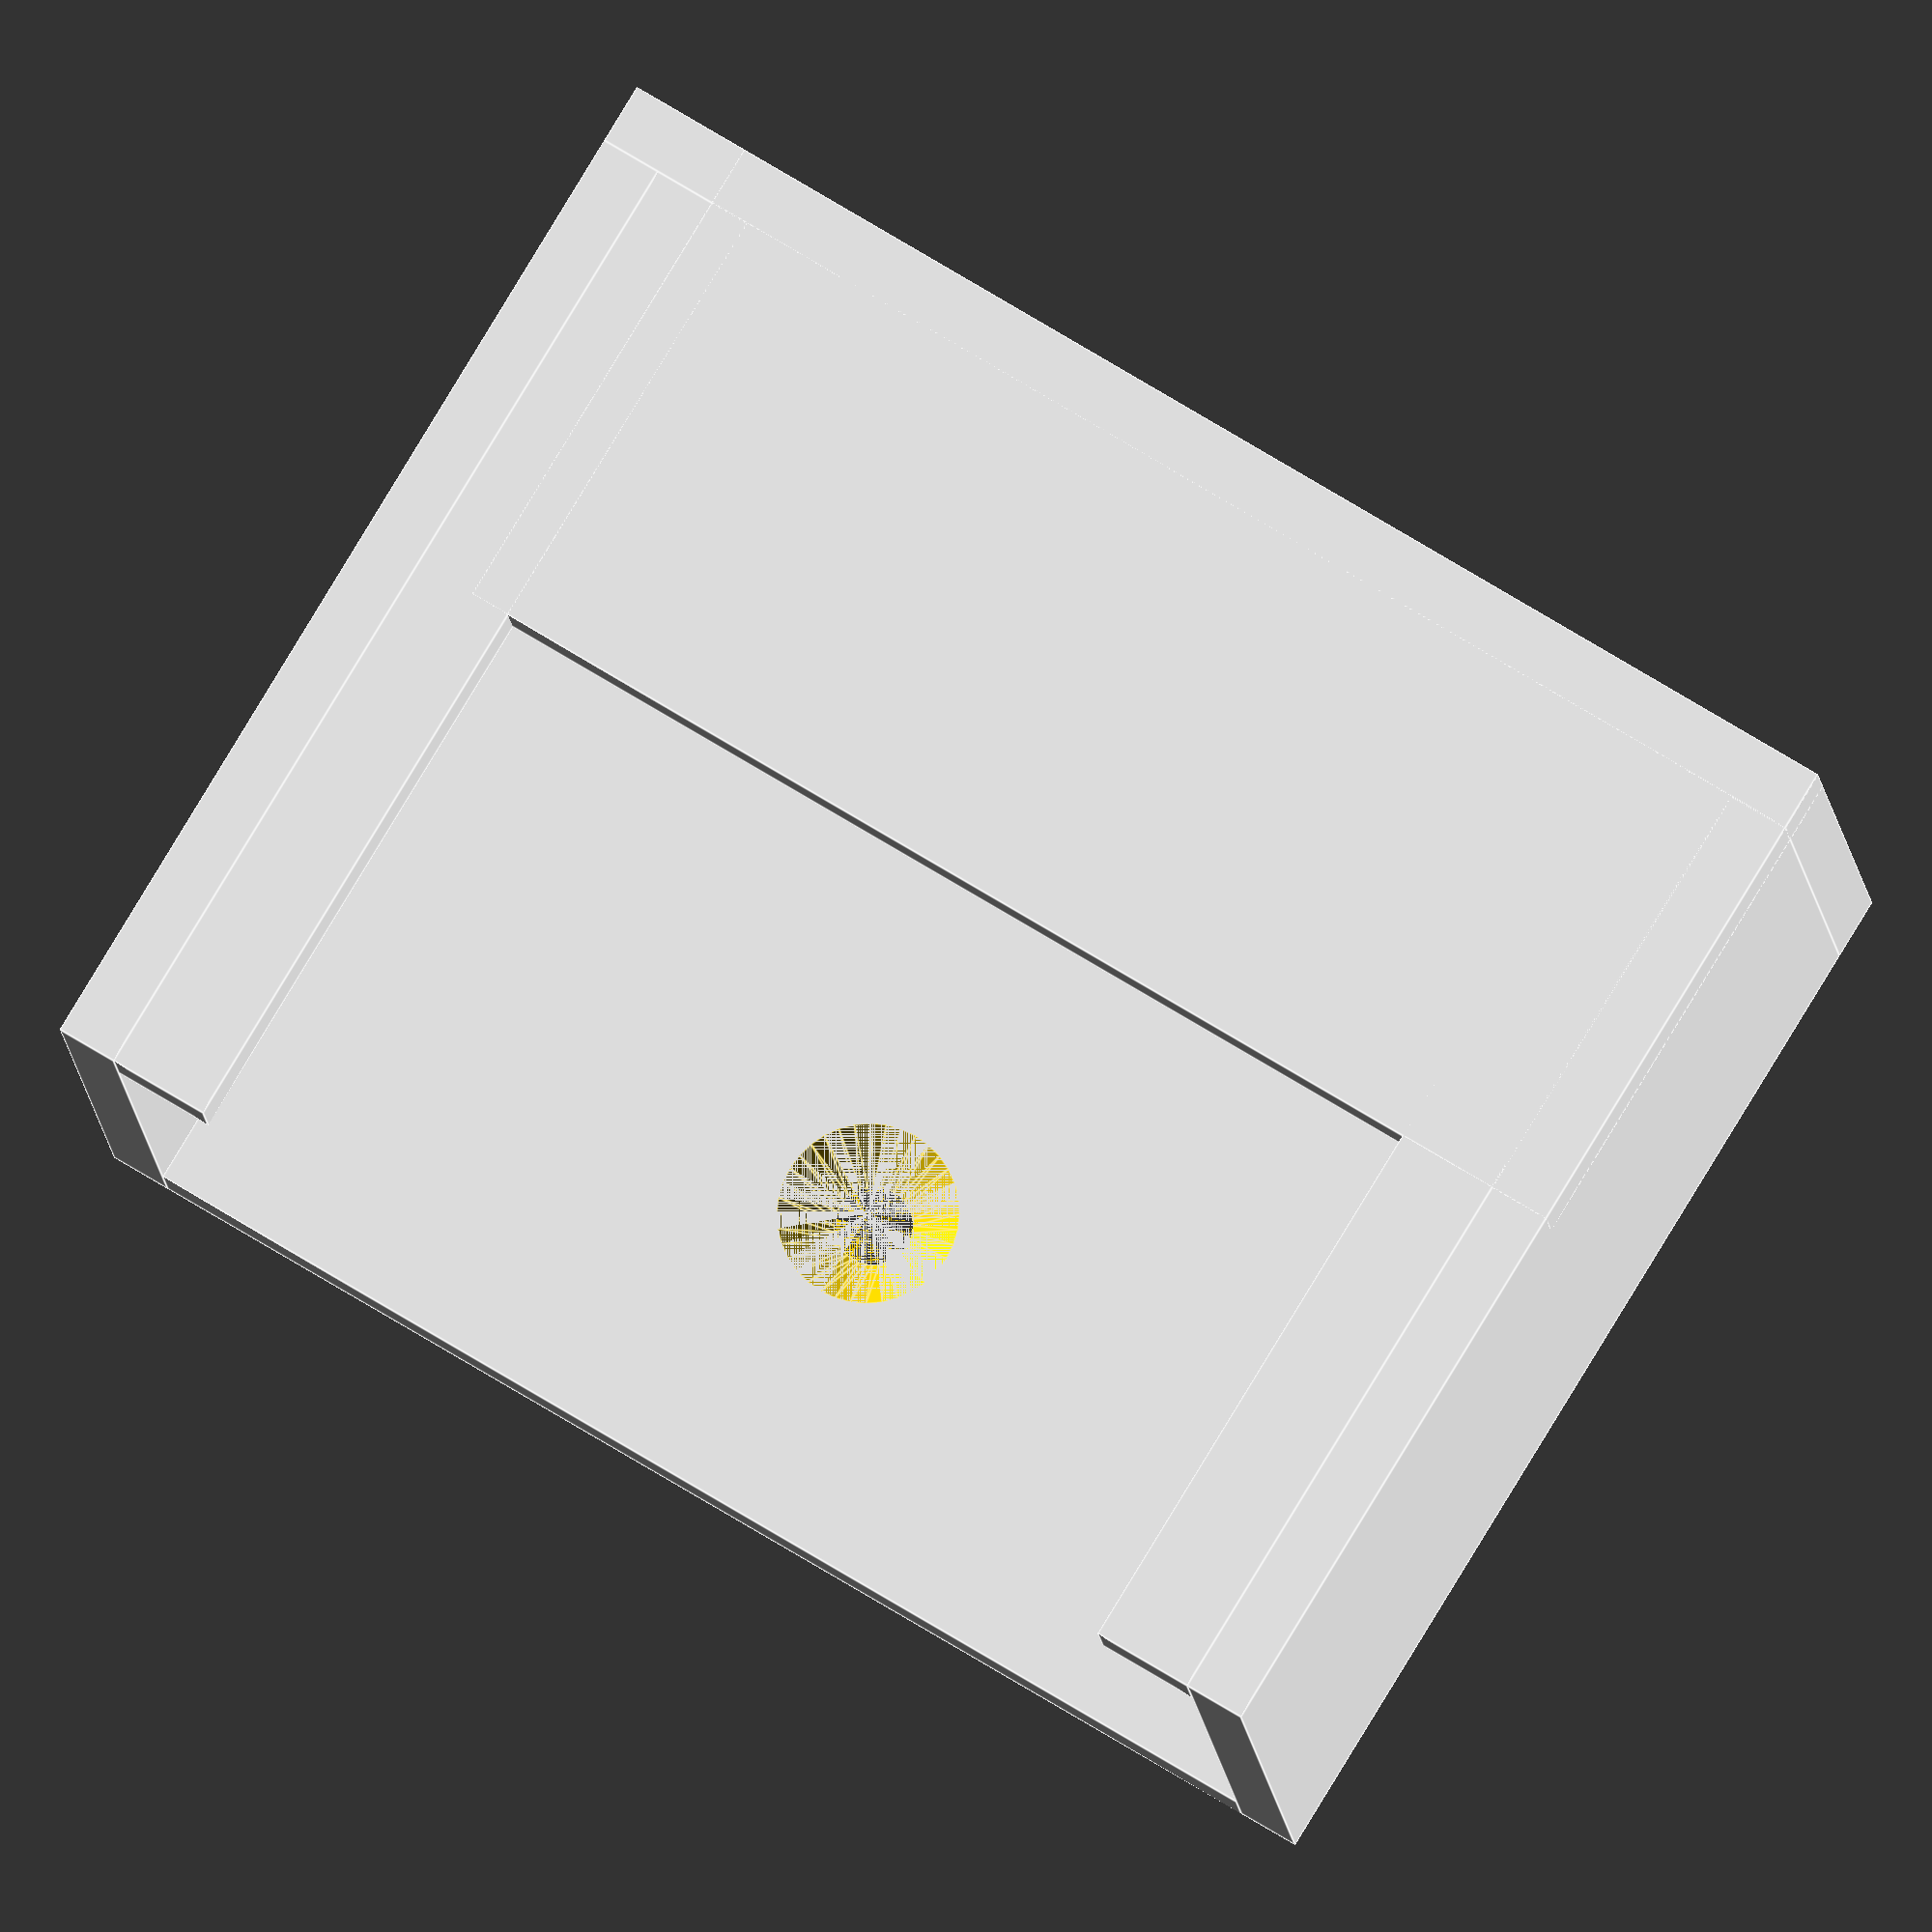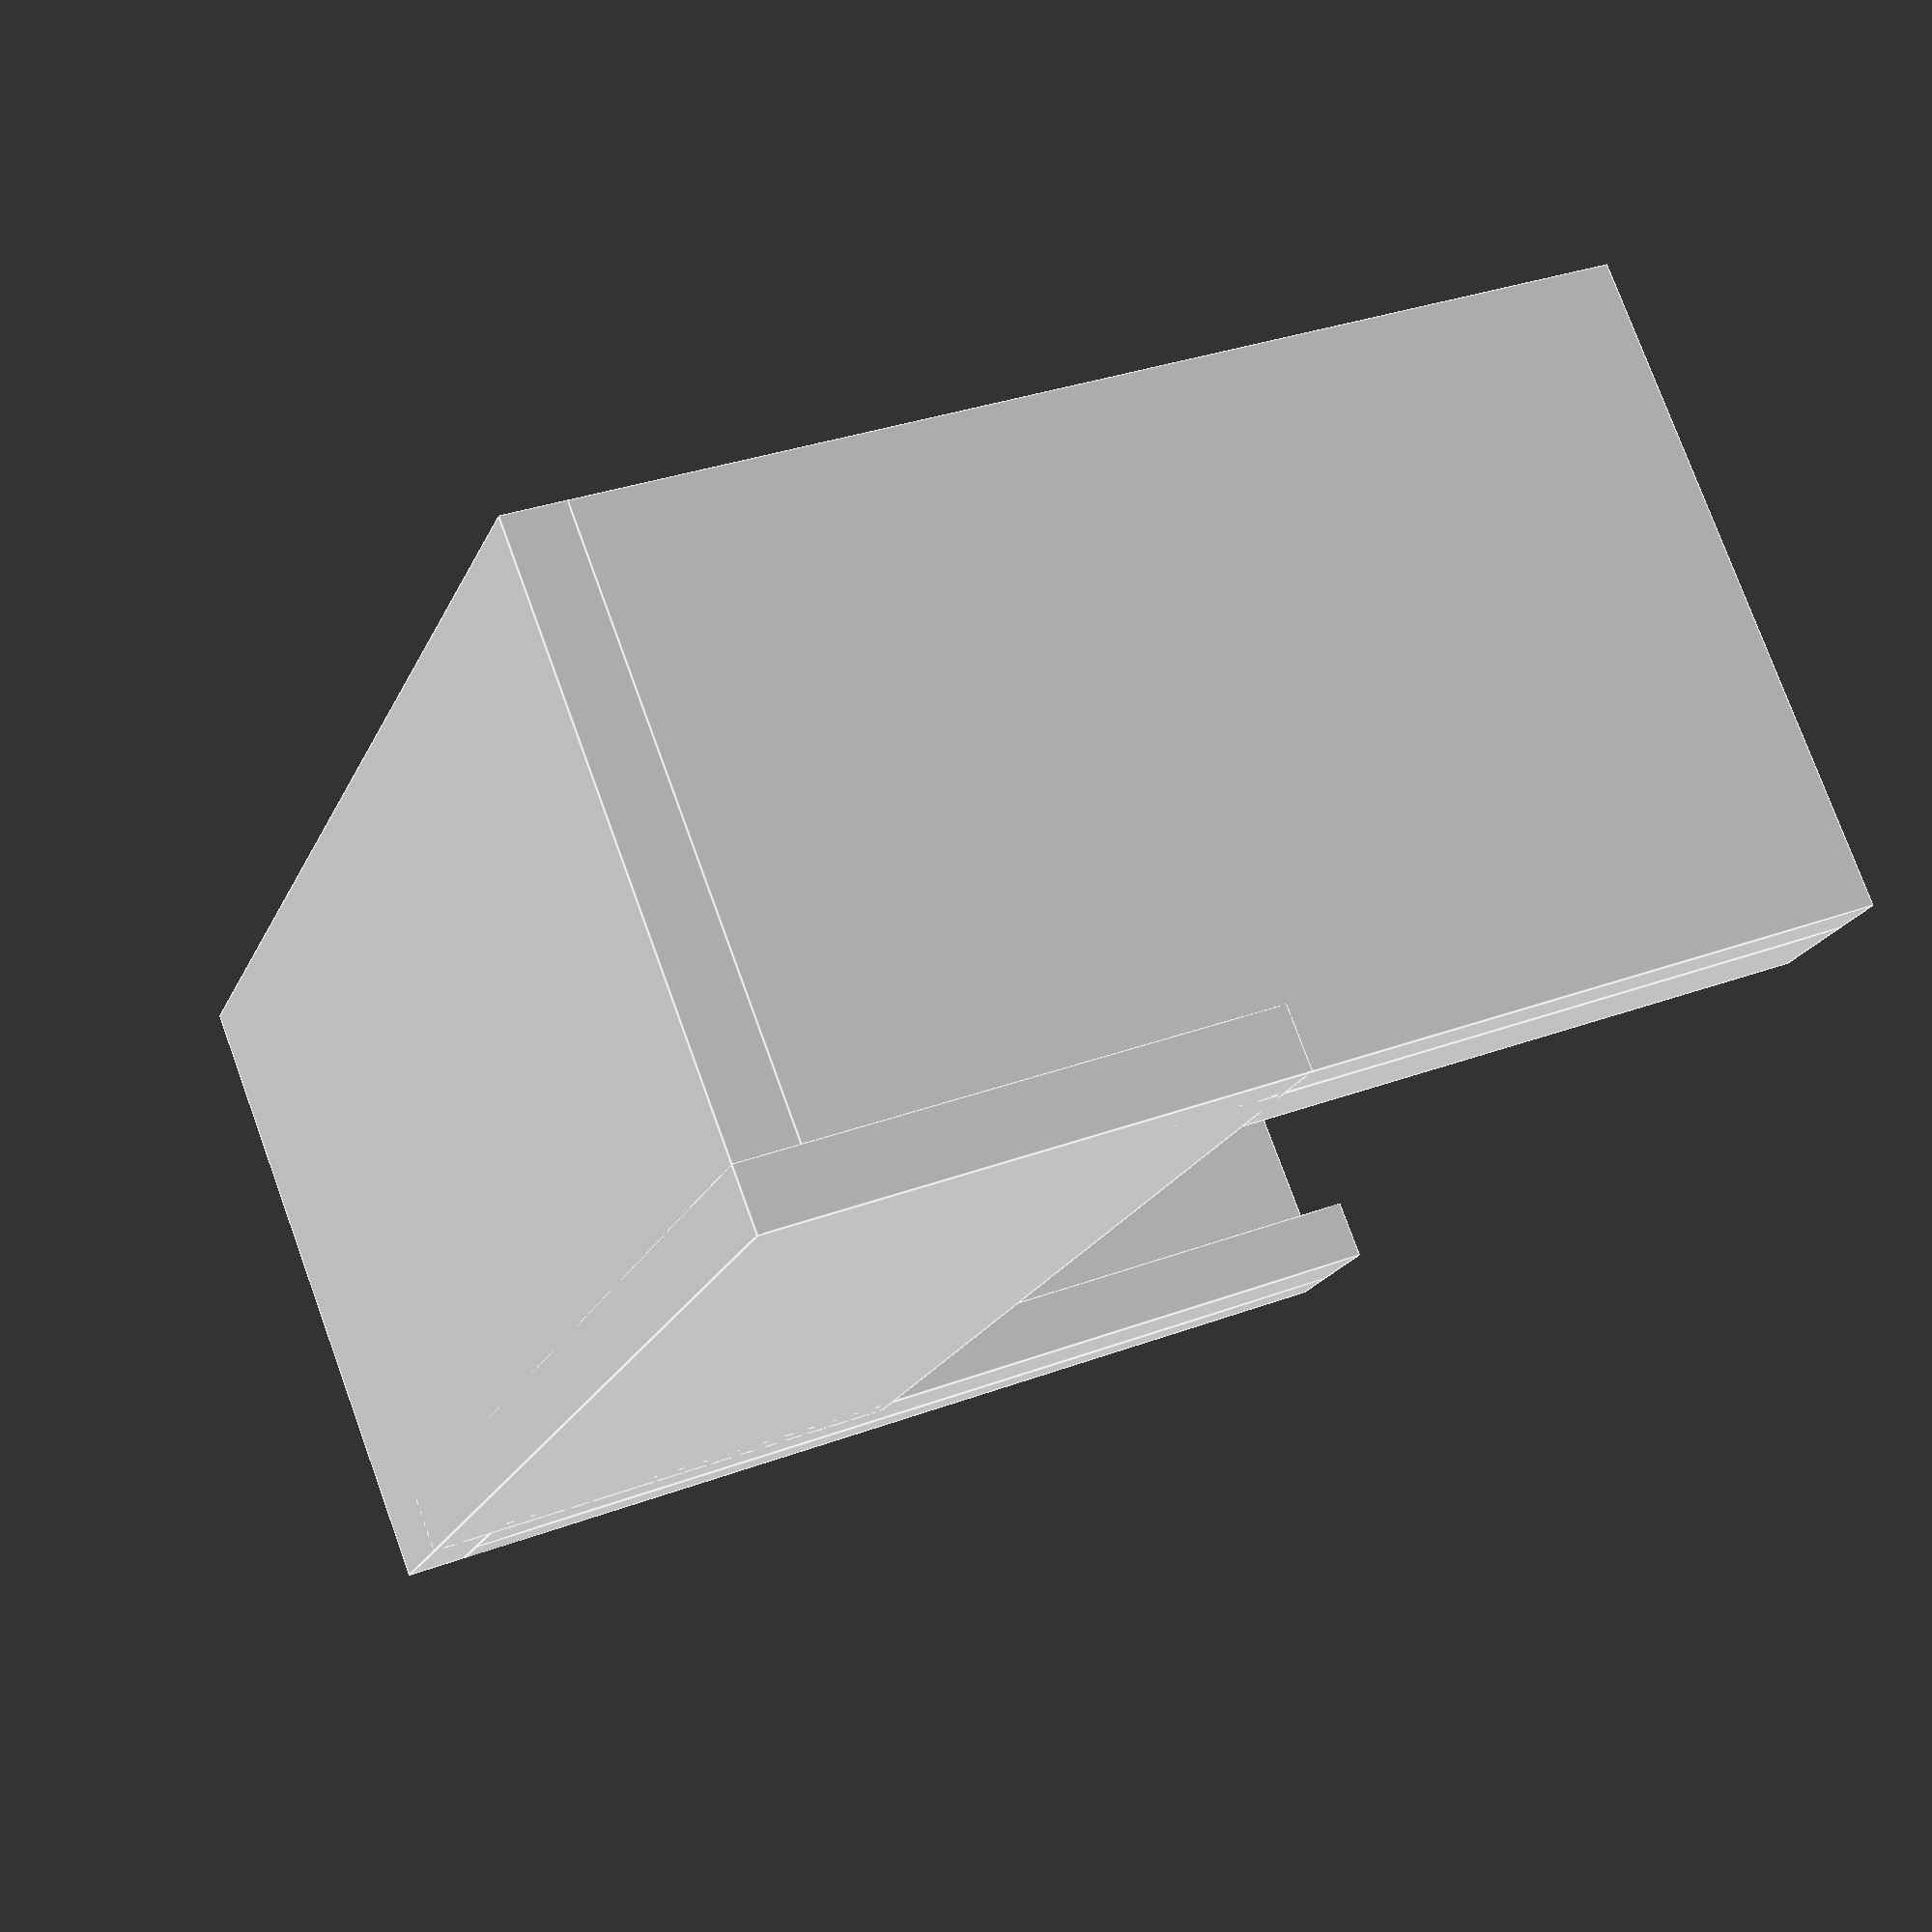
<openscad>
//x10
$fn=36;
h=40;//80 height until end of battery holder, but we only use the half
th=h+106;//total height of remote
w=48;//47 breit, mit Toleranz
d=20;//depth without keys 19, with keys 22 => 20 mit Toleranz
lb=4;//left border until keys
bb=20;//bottom border until keys
t=2.4;

//bottom plate
cube([2*t+w,2*t+d,t]);

//Left side
translate([0,0,t])
cube([t,2*t+d,h]);

//Right side
translate([t+w,0,t])
cube([t,2*t+d,h]);


//Front left
translate([t, 0, t])
cube([lb,t,h]);

//Front right
translate([w-lb+t, 0, t])
cube([lb,t,h]);

//Front bottom
cube([w,t,bb]);

module screwhole($t,$dg,$dk)
{
    color("gold")
    rotate([90,0,0])
    cylinder(h=$t,d1=$dk,d2=$dg);
}

difference()
{
//Back
translate([t, d+t, t])
cube([w,t,h]);

translate([(w+t+t)/2,t+d+t,bb+(h-bb)/2])
screwhole(t,7,3);
}


</openscad>
<views>
elev=98.5 azim=354.4 roll=148.8 proj=o view=edges
elev=327.7 azim=48.1 roll=242.6 proj=p view=edges
</views>
